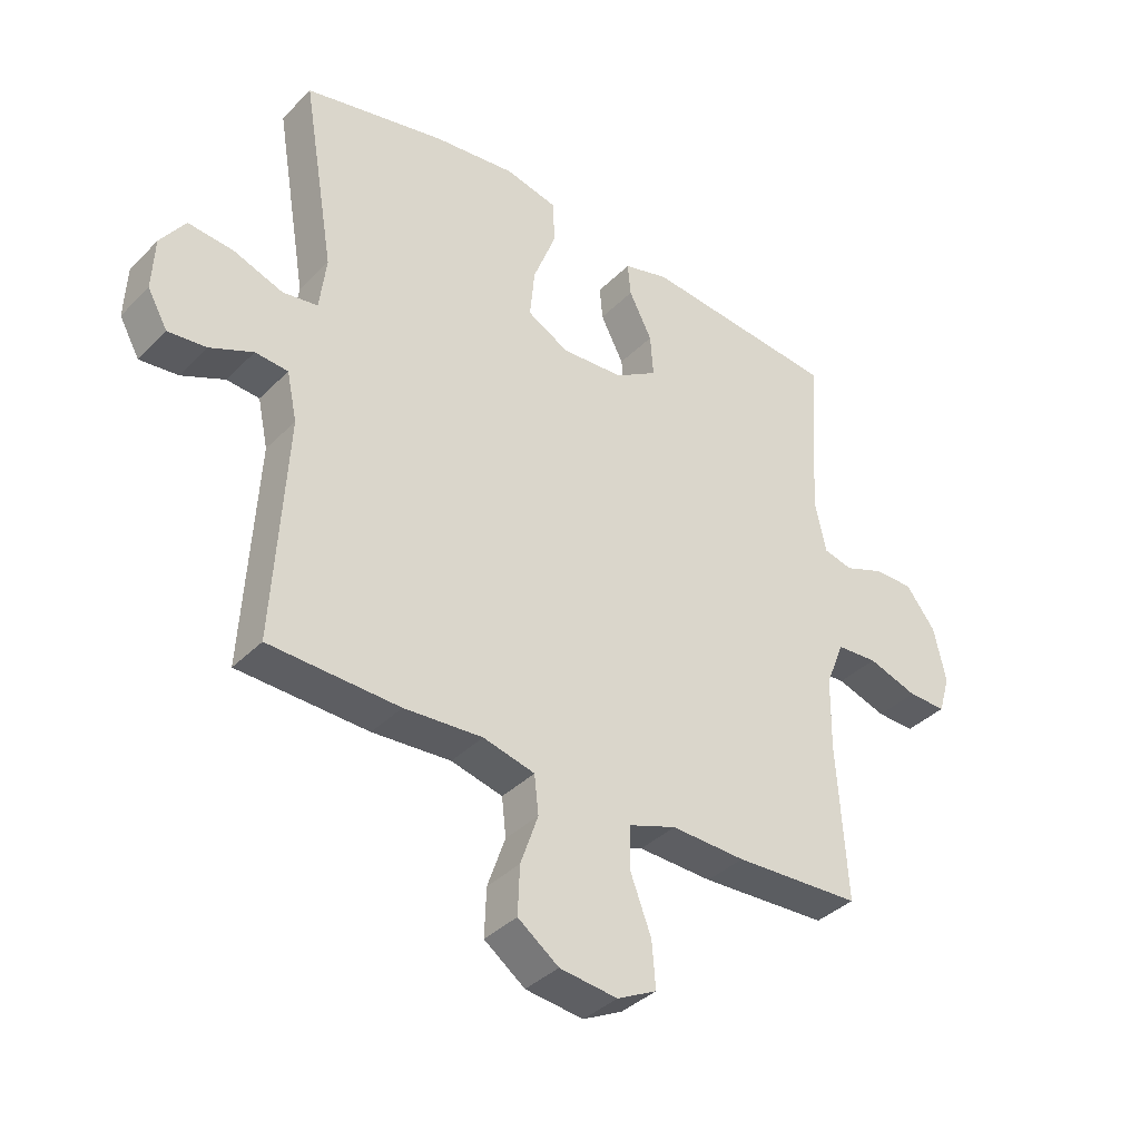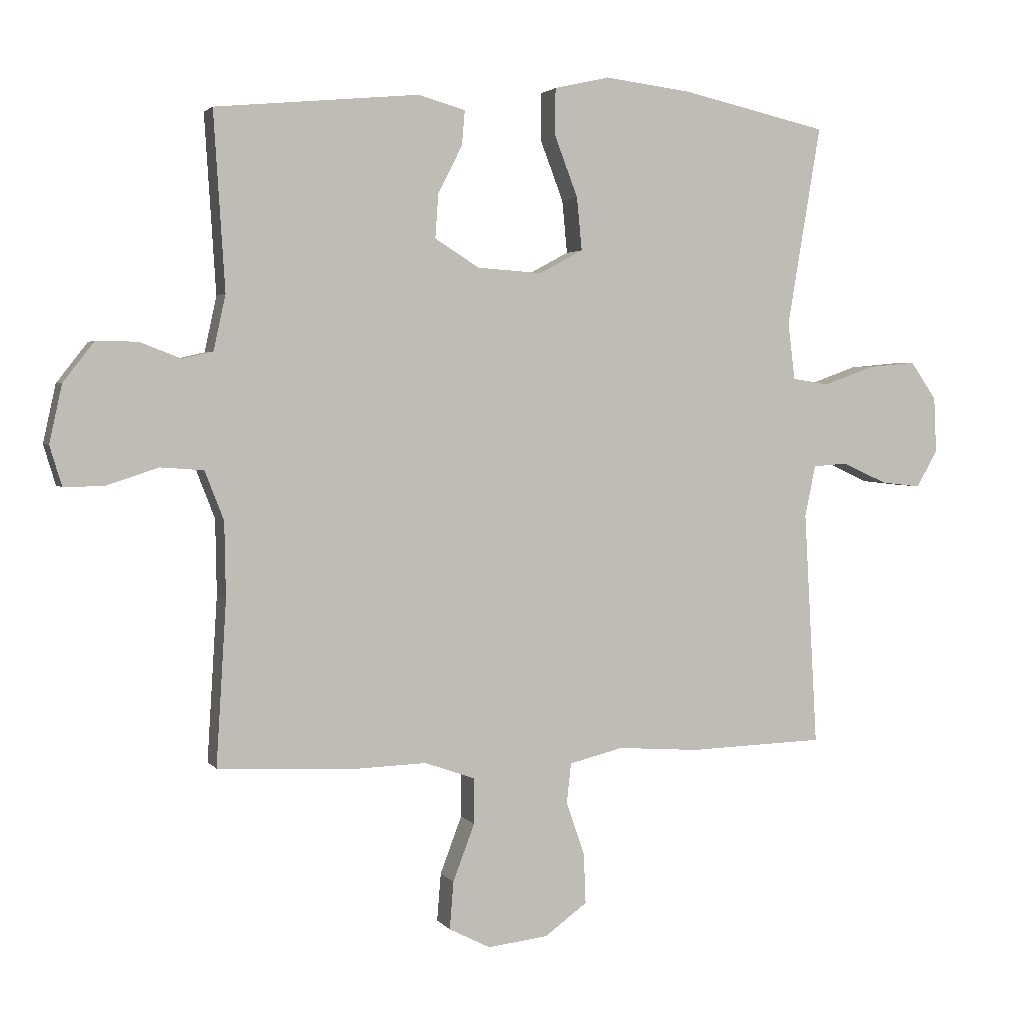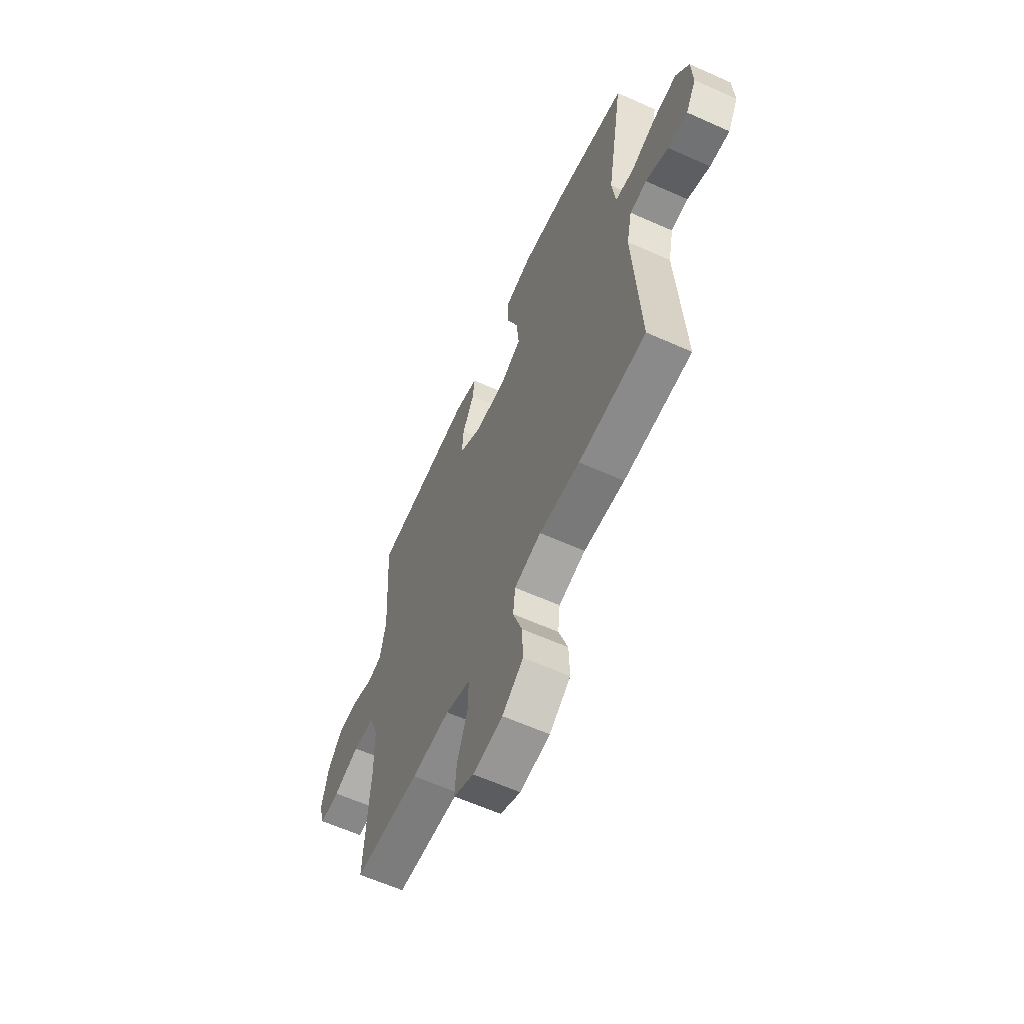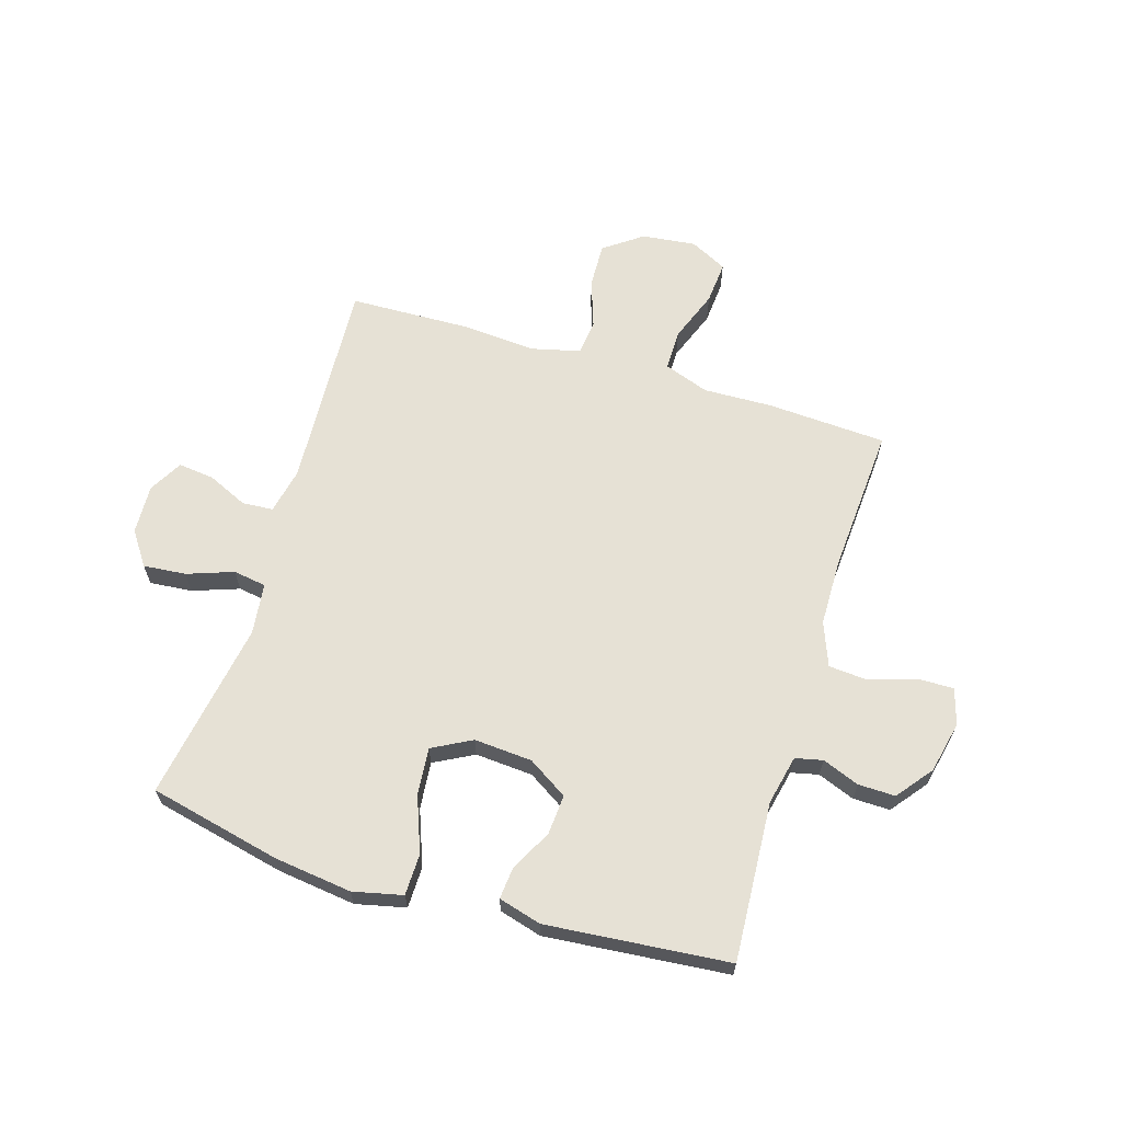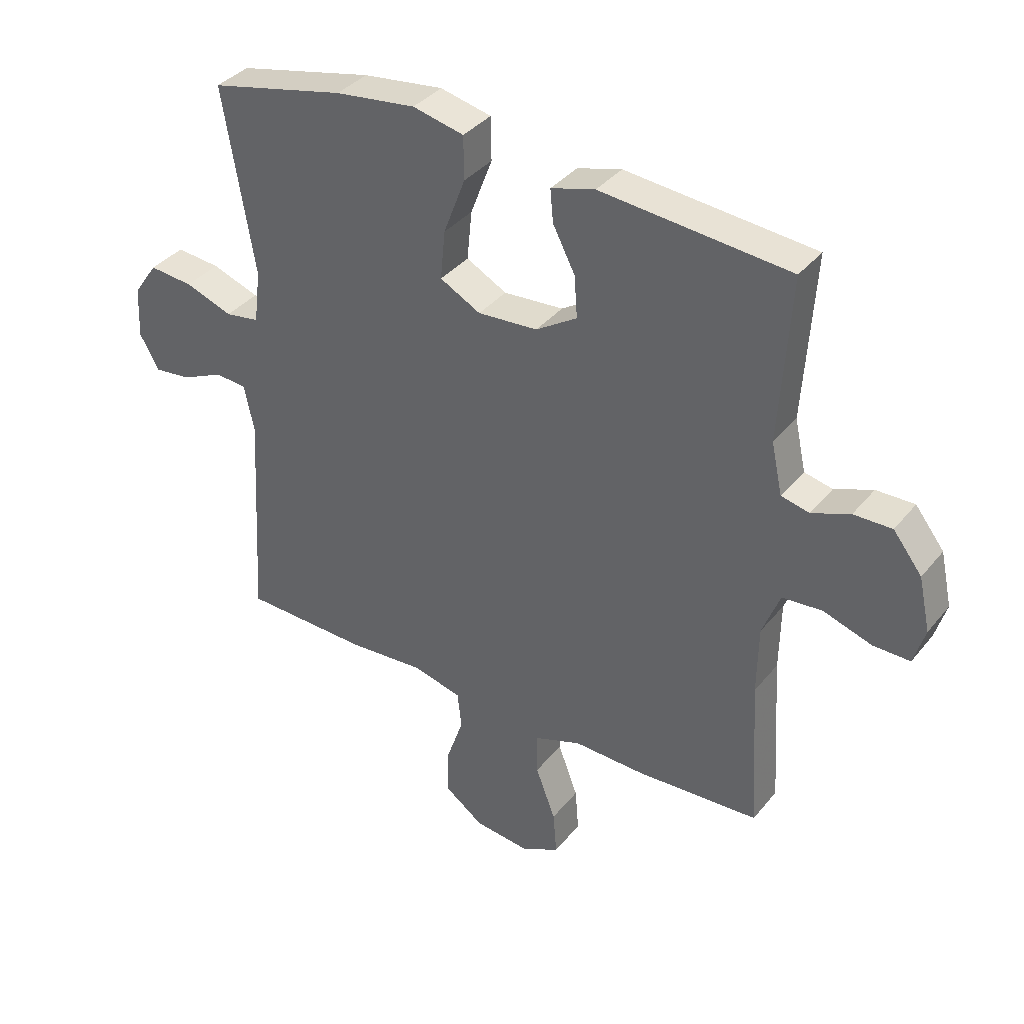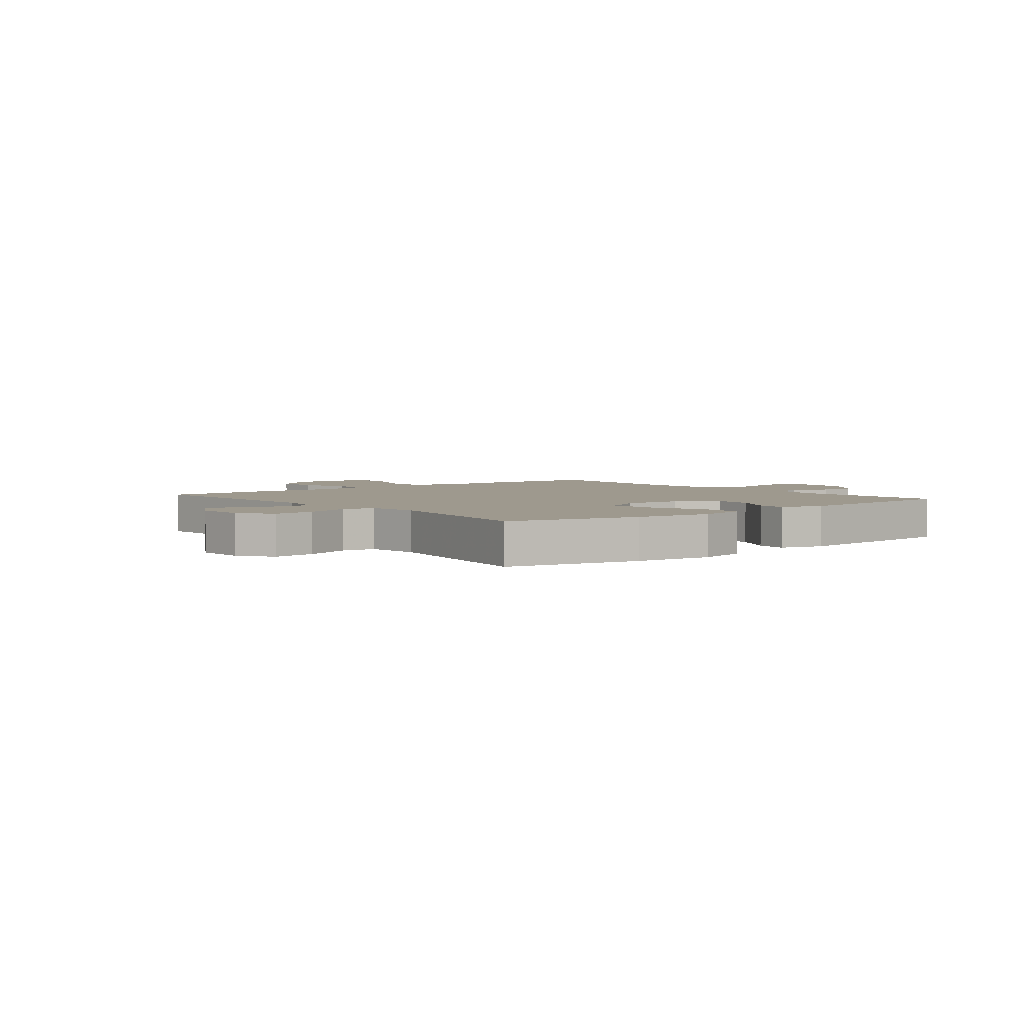
<metadata>
{"format":"obj","ext":"obj","renderer":"f3d","projection":"perspective","resolution":1024,"background":"white","views":[{"elev":-37.7,"azim":-38.6,"up":"+Z"},{"elev":2.7,"azim":161.8,"up":"+Z"},{"elev":-61.6,"azim":-114.5,"up":"+Z"},{"elev":64.4,"azim":17.1,"up":"+Y"},{"elev":36.6,"azim":33.8,"up":"+Z"},{"elev":3.5,"azim":-39.0,"up":"+Y"}]}
</metadata>
<code>
v 0.5 0.07 0.5
v 0.482 0.07 0.22
v 0.501 0.07 0.133
v 0.549 0.07 0.122
v 0.614 0.07 0.147
v 0.679 0.07 0.148
v 0.728 0.07 0.085
v 0.748 0.07 -0.006
v 0.729 0.07 -0.069
v 0.666 0.07 -0.068
v 0.584 0.07 -0.041
v 0.516 0.07 -0.046
v 0.486 0.07 -0.123
v 0.484 0.07 -0.241
v 0.5 0.07 -0.5
v 0.291 0.07 -0.511
v 0.169 0.07 -0.507
v 0.09 0.07 -0.535
v 0.09 0.07 -0.607
v 0.124 0.07 -0.697
v 0.13 0.07 -0.772
v 0.065 0.07 -0.805
v -0.03 0.07 -0.794
v -0.097 0.07 -0.745
v -0.094 0.07 -0.666
v -0.065 0.07 -0.582
v -0.072 0.07 -0.519
v -0.157 0.07 -0.498
v -0.286 0.07 -0.507
v -0.5 0.07 -0.5
v -0.479 0.07 -0.129
v -0.496 0.07 -0.049
v -0.55 0.07 -0.045
v -0.621 0.07 -0.077
v -0.684 0.07 -0.084
v -0.717 0.07 -0.025
v -0.713 0.07 0.062
v -0.672 0.07 0.121
v -0.597 0.07 0.114
v -0.516 0.07 0.085
v -0.458 0.07 0.094
v -0.447 0.07 0.184
v -0.5 0.07 0.5
v -0.269 0.07 0.552
v -0.132 0.07 0.569
v -0.045 0.07 0.549
v -0.044 0.07 0.476
v -0.081 0.07 0.379
v -0.089 0.07 0.296
v -0.02 0.07 0.259
v 0.082 0.07 0.266
v 0.152 0.07 0.31
v 0.147 0.07 0.38
v 0.109 0.07 0.454
v 0.104 0.07 0.509
v 0.179 0.07 0.53
v 0.5 0 0.5
v 0.482 0 0.22
v 0.501 0 0.133
v 0.549 0 0.122
v 0.614 0 0.147
v 0.679 0 0.148
v 0.728 0 0.085
v 0.748 0 -0.006
v 0.729 0 -0.069
v 0.666 0 -0.068
v 0.584 0 -0.041
v 0.516 0 -0.046
v 0.486 0 -0.123
v 0.484 0 -0.241
v 0.5 0 -0.5
v 0.291 0 -0.511
v 0.169 0 -0.507
v 0.09 0 -0.535
v 0.09 0 -0.607
v 0.124 0 -0.697
v 0.13 0 -0.772
v 0.065 0 -0.805
v -0.03 0 -0.794
v -0.097 0 -0.745
v -0.094 0 -0.666
v -0.065 0 -0.582
v -0.072 0 -0.519
v -0.157 0 -0.498
v -0.286 0 -0.507
v -0.5 0 -0.5
v -0.479 0 -0.129
v -0.496 0 -0.049
v -0.55 0 -0.045
v -0.621 0 -0.077
v -0.684 0 -0.084
v -0.717 0 -0.025
v -0.713 0 0.062
v -0.672 0 0.121
v -0.597 0 0.114
v -0.516 0 0.085
v -0.458 0 0.094
v -0.447 0 0.184
v -0.5 0 0.5
v -0.269 0 0.552
v -0.132 0 0.569
v -0.045 0 0.549
v -0.044 0 0.476
v -0.081 0 0.379
v -0.089 0 0.296
v -0.02 0 0.259
v 0.082 0 0.266
v 0.152 0 0.31
v 0.147 0 0.38
v 0.109 0 0.454
v 0.104 0 0.509
v 0.179 0 0.53
f 56 1 2
f 55 56 2
f 54 55 2
f 53 54 2
f 52 53 2 3
f 51 52 3
f 50 51 3
f 46 47 48
f 45 46 48
f 44 45 48
f 43 44 48
f 42 43 48
f 41 42 48 49
f 38 39 40
f 37 38 40
f 36 37 40
f 35 36 40
f 34 35 40
f 33 34 40
f 32 33 40 41
f 41 49 50
f 32 41 50
f 31 32 50
f 31 50 3
f 30 31 3
f 29 30 3
f 28 29 3
f 24 25 26
f 23 24 26
f 22 23 26
f 21 22 26
f 20 21 26
f 19 20 26
f 18 19 26 27
f 14 15 16 17
f 18 27 28
f 17 18 28
f 14 17 28
f 13 14 28
f 9 10 11
f 8 9 11
f 7 8 11
f 6 7 11
f 5 6 11
f 4 5 11
f 4 11 12
f 12 13 28
f 4 12 28
f 3 4 28
f 58 57 112
f 58 112 111
f 58 111 110
f 58 110 109
f 59 58 109 108
f 59 108 107
f 59 107 106
f 104 103 102
f 104 102 101
f 104 101 100
f 104 100 99
f 104 99 98
f 105 104 98 97
f 96 95 94
f 96 94 93
f 96 93 92
f 96 92 91
f 96 91 90
f 96 90 89
f 97 96 89 88
f 106 105 97
f 106 97 88
f 106 88 87
f 59 106 87
f 59 87 86
f 59 86 85
f 59 85 84
f 82 81 80
f 82 80 79
f 82 79 78
f 82 78 77
f 82 77 76
f 82 76 75
f 83 82 75 74
f 73 72 71 70
f 84 83 74
f 84 74 73
f 84 73 70
f 84 70 69
f 67 66 65
f 67 65 64
f 67 64 63
f 67 63 62
f 67 62 61
f 67 61 60
f 68 67 60
f 84 69 68
f 84 68 60
f 84 60 59
f 1 57 58 2
f 2 58 59 3
f 3 59 60 4
f 4 60 61 5
f 5 61 62 6
f 6 62 63 7
f 7 63 64 8
f 8 64 65 9
f 9 65 66 10
f 10 66 67 11
f 11 67 68 12
f 12 68 69 13
f 13 69 70 14
f 14 70 71 15
f 15 71 72 16
f 16 72 73 17
f 17 73 74 18
f 18 74 75 19
f 19 75 76 20
f 20 76 77 21
f 21 77 78 22
f 22 78 79 23
f 23 79 80 24
f 24 80 81 25
f 25 81 82 26
f 26 82 83 27
f 27 83 84 28
f 28 84 85 29
f 29 85 86 30
f 30 86 87 31
f 31 87 88 32
f 32 88 89 33
f 33 89 90 34
f 34 90 91 35
f 35 91 92 36
f 36 92 93 37
f 37 93 94 38
f 38 94 95 39
f 39 95 96 40
f 40 96 97 41
f 41 97 98 42
f 42 98 99 43
f 43 99 100 44
f 44 100 101 45
f 45 101 102 46
f 46 102 103 47
f 47 103 104 48
f 48 104 105 49
f 49 105 106 50
f 50 106 107 51
f 51 107 108 52
f 52 108 109 53
f 53 109 110 54
f 54 110 111 55
f 55 111 112 56
f 56 112 57 1

</code>
